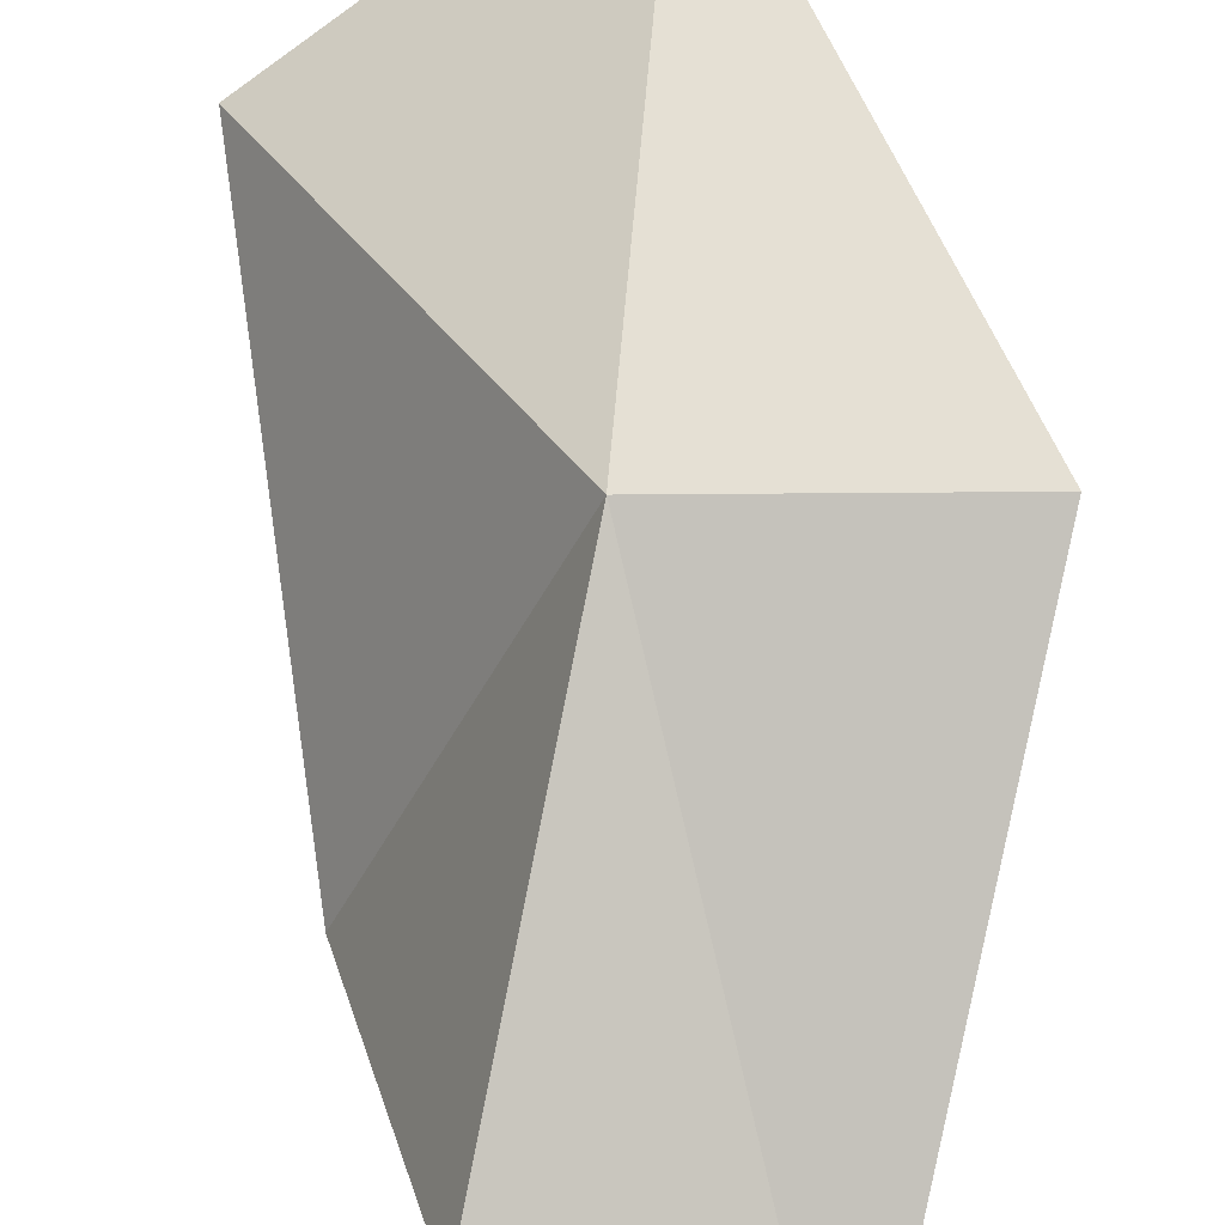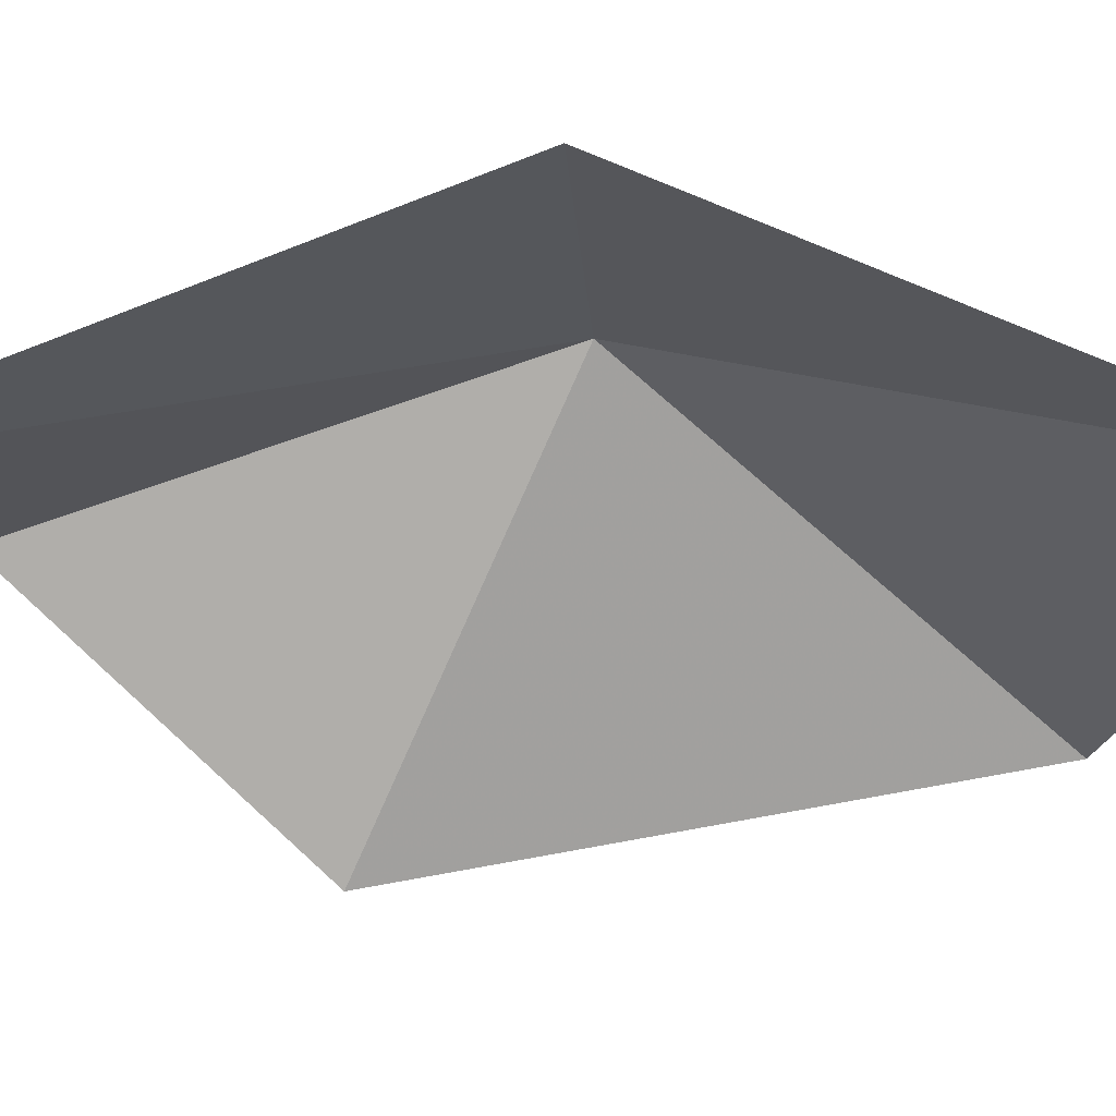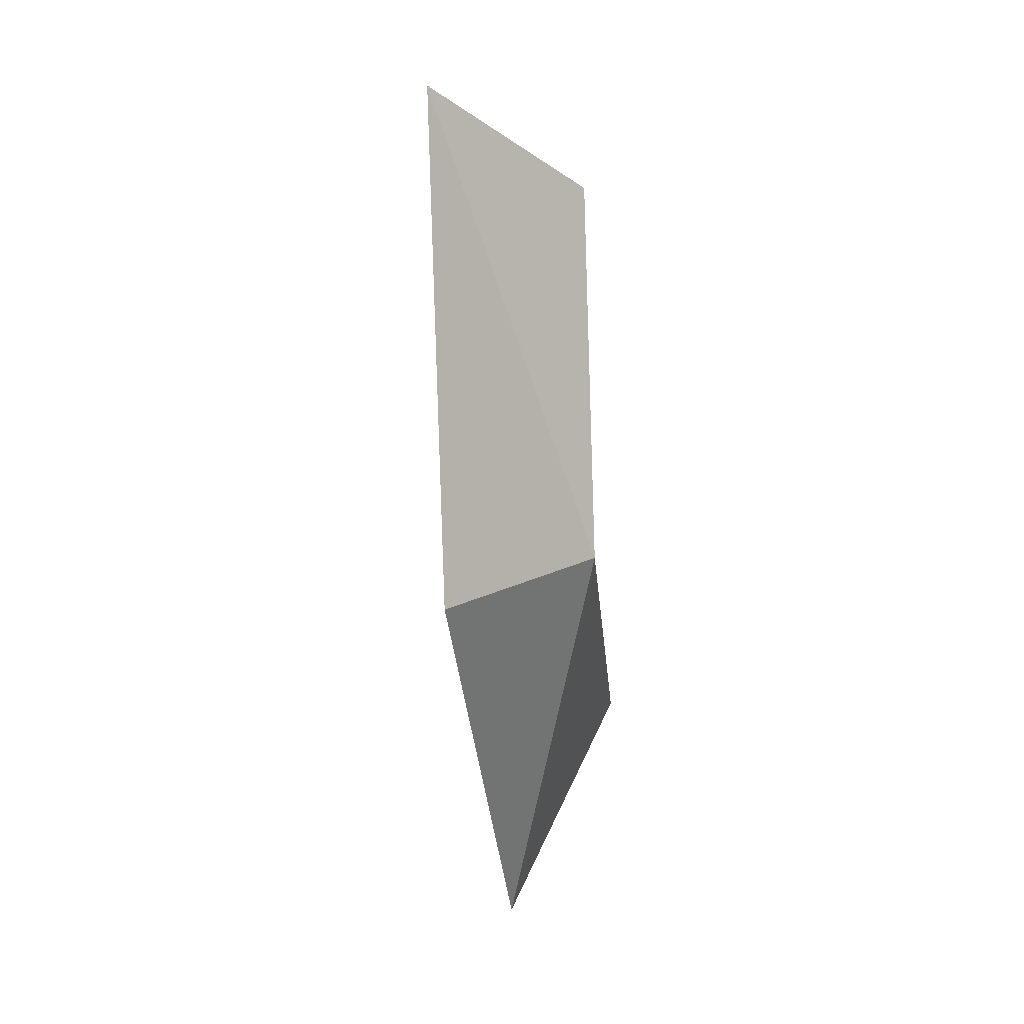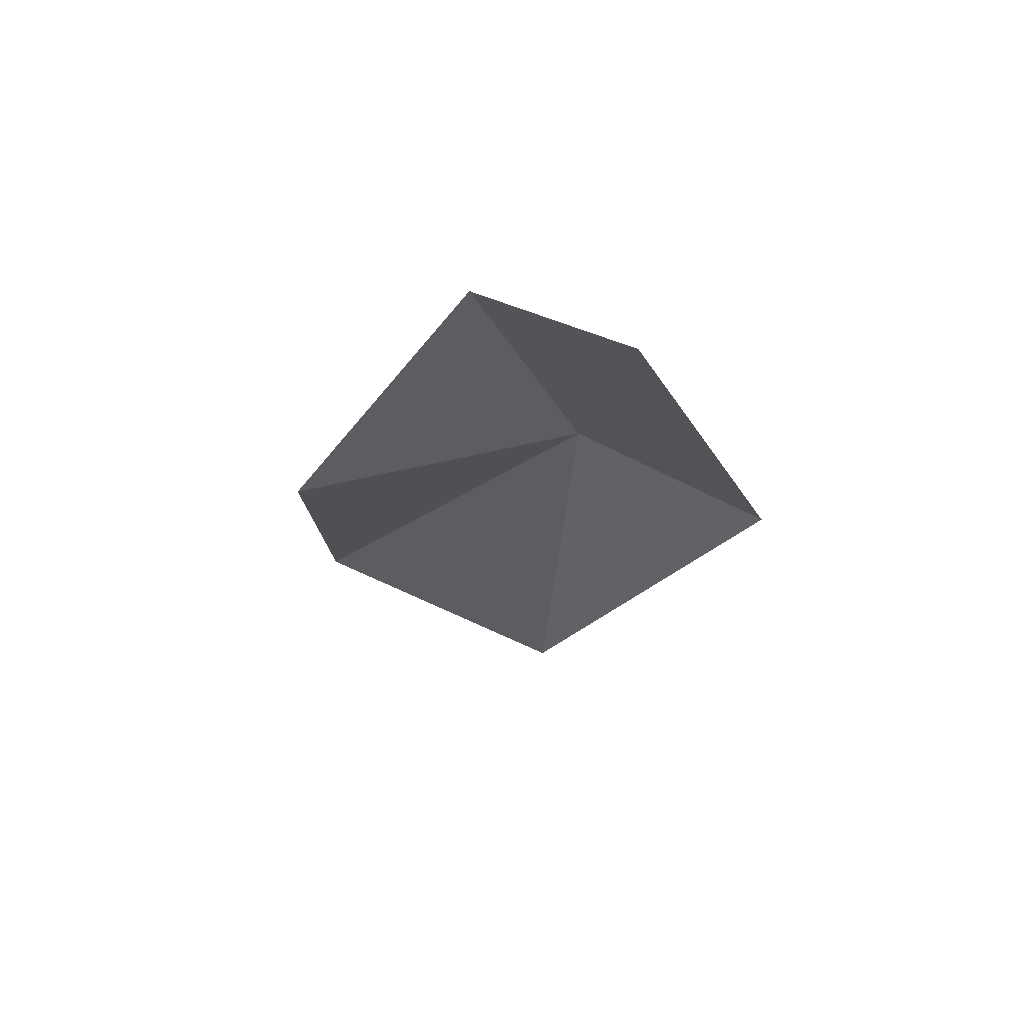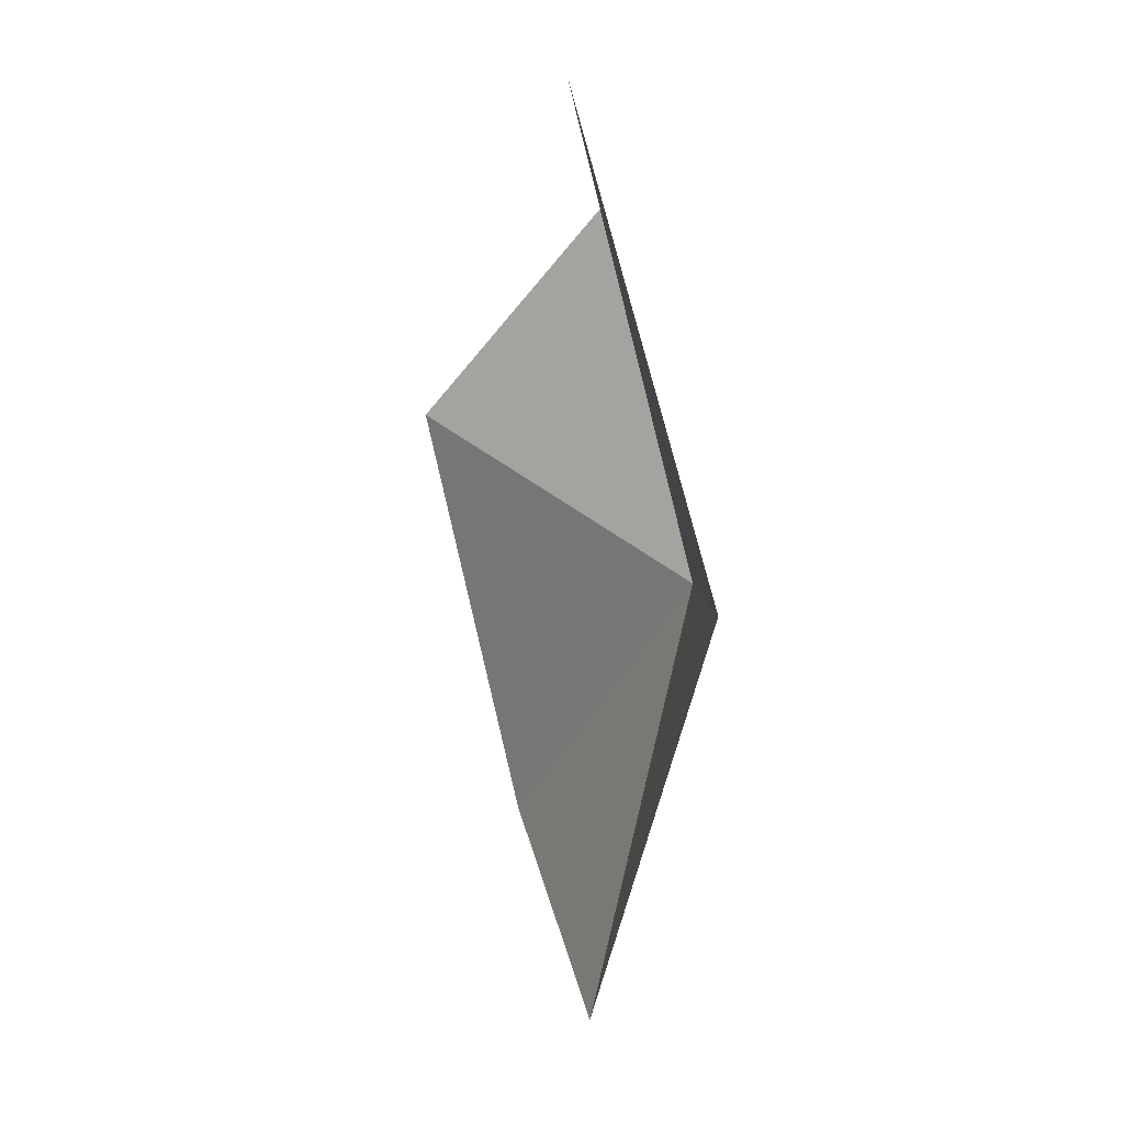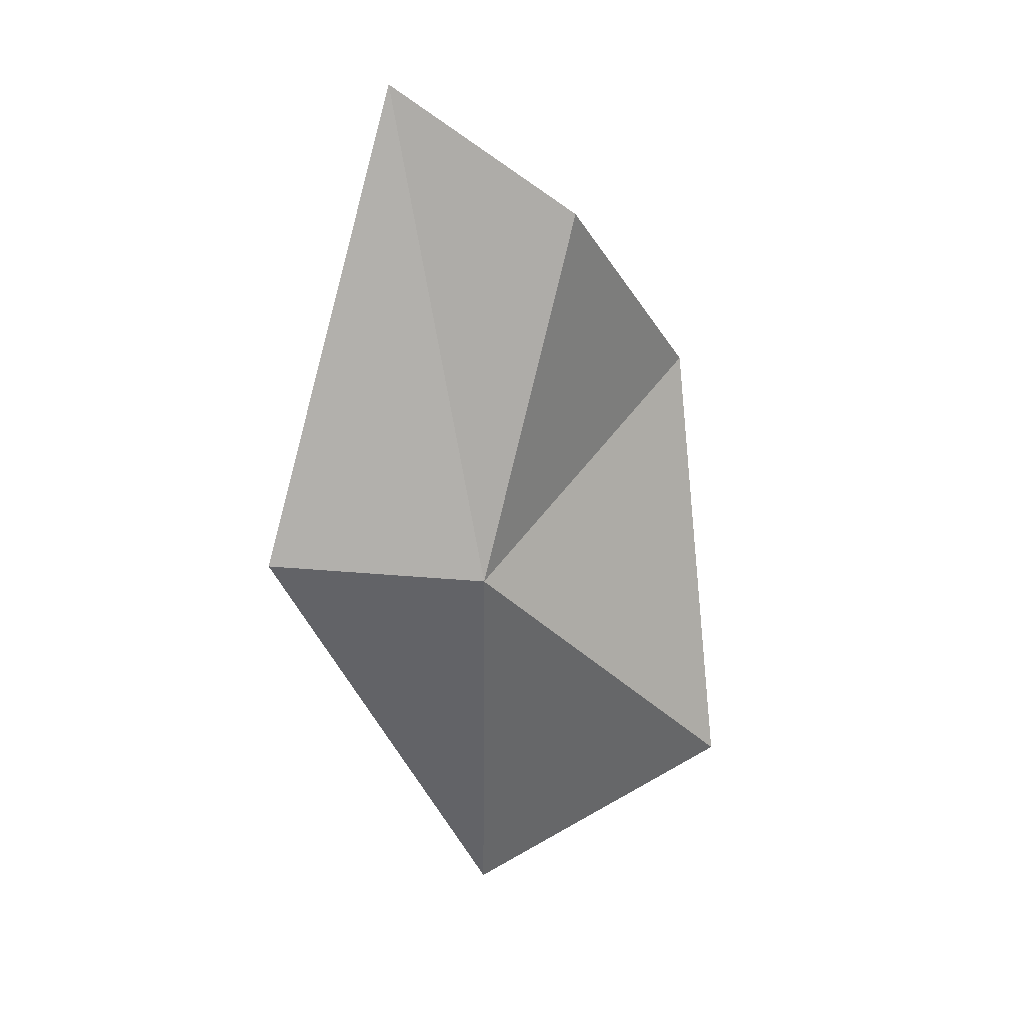
<metadata>
{"format":"obj","ext":"obj","renderer":"f3d","projection":"perspective","resolution":1024,"background":"white","views":[{"elev":73.3,"azim":1.0,"up":"+Y"},{"elev":-14.9,"azim":93.1,"up":"+Y"},{"elev":17.3,"azim":139.7,"up":"+Z"},{"elev":65.3,"azim":36.5,"up":"+Z"},{"elev":8.0,"azim":95.8,"up":"+Z"},{"elev":25.1,"azim":-165.7,"up":"+Z"}]}
</metadata>
<code>
v -45.36 -38.99 67.32
v -45.73 -39.72 67.71
v -45.53 -39.24 68.25
v -45.91 -39.5 66.58
v -45.04 -39.27 68.54
v -45.28 -39.24 66.2
v -44.79 -38.91 67.33
f 1 2 3
f 1 4 2
f 1 3 5
f 1 6 4
f 1 7 6
f 1 5 7

</code>
